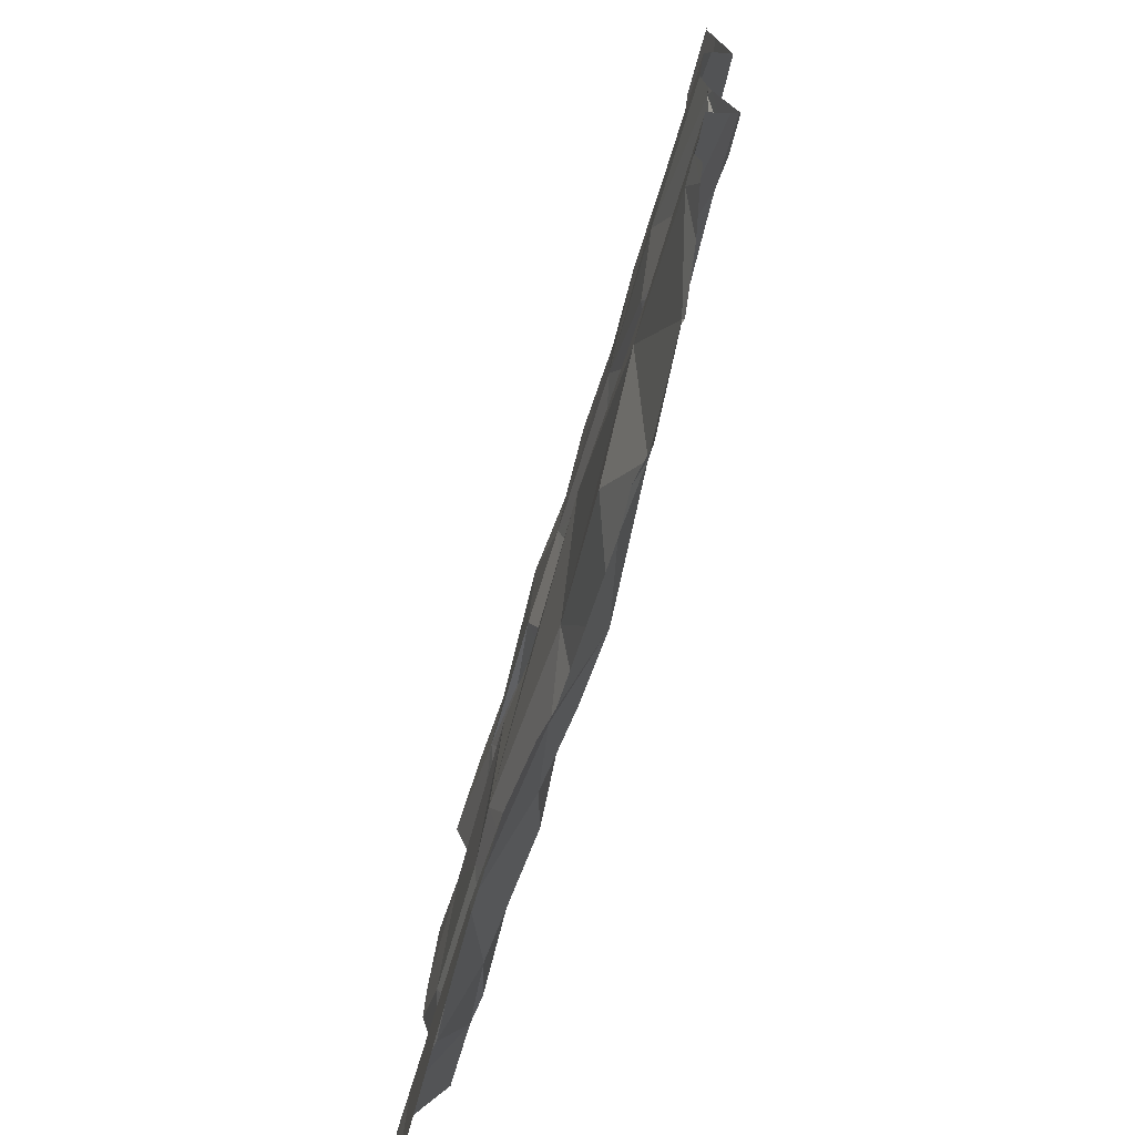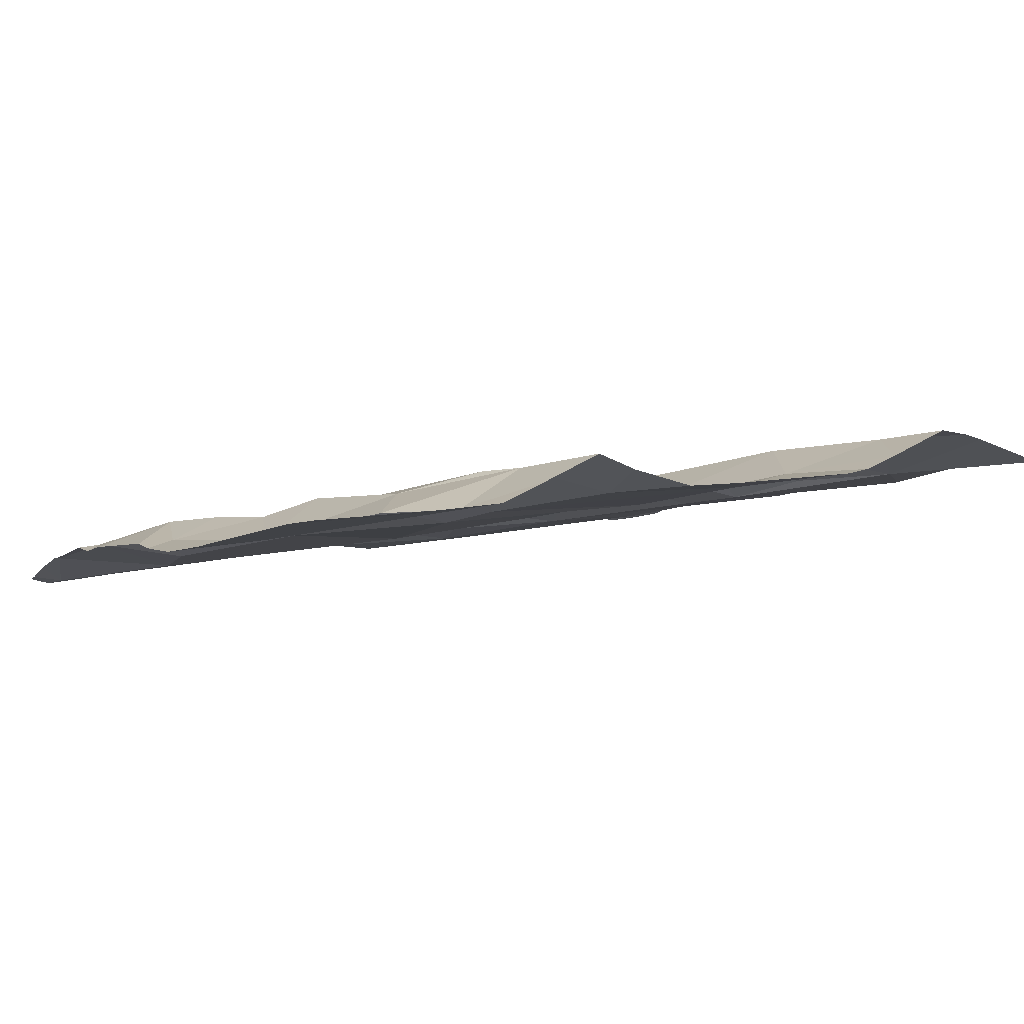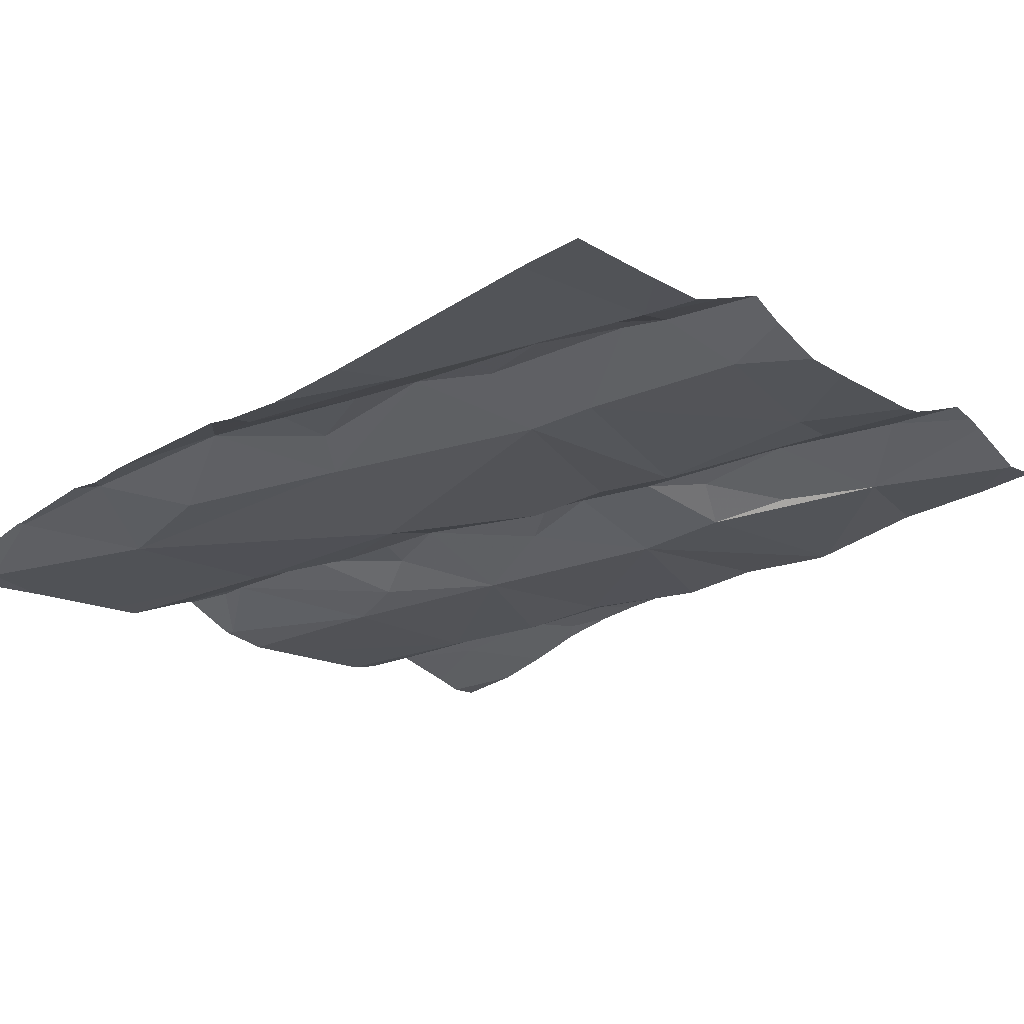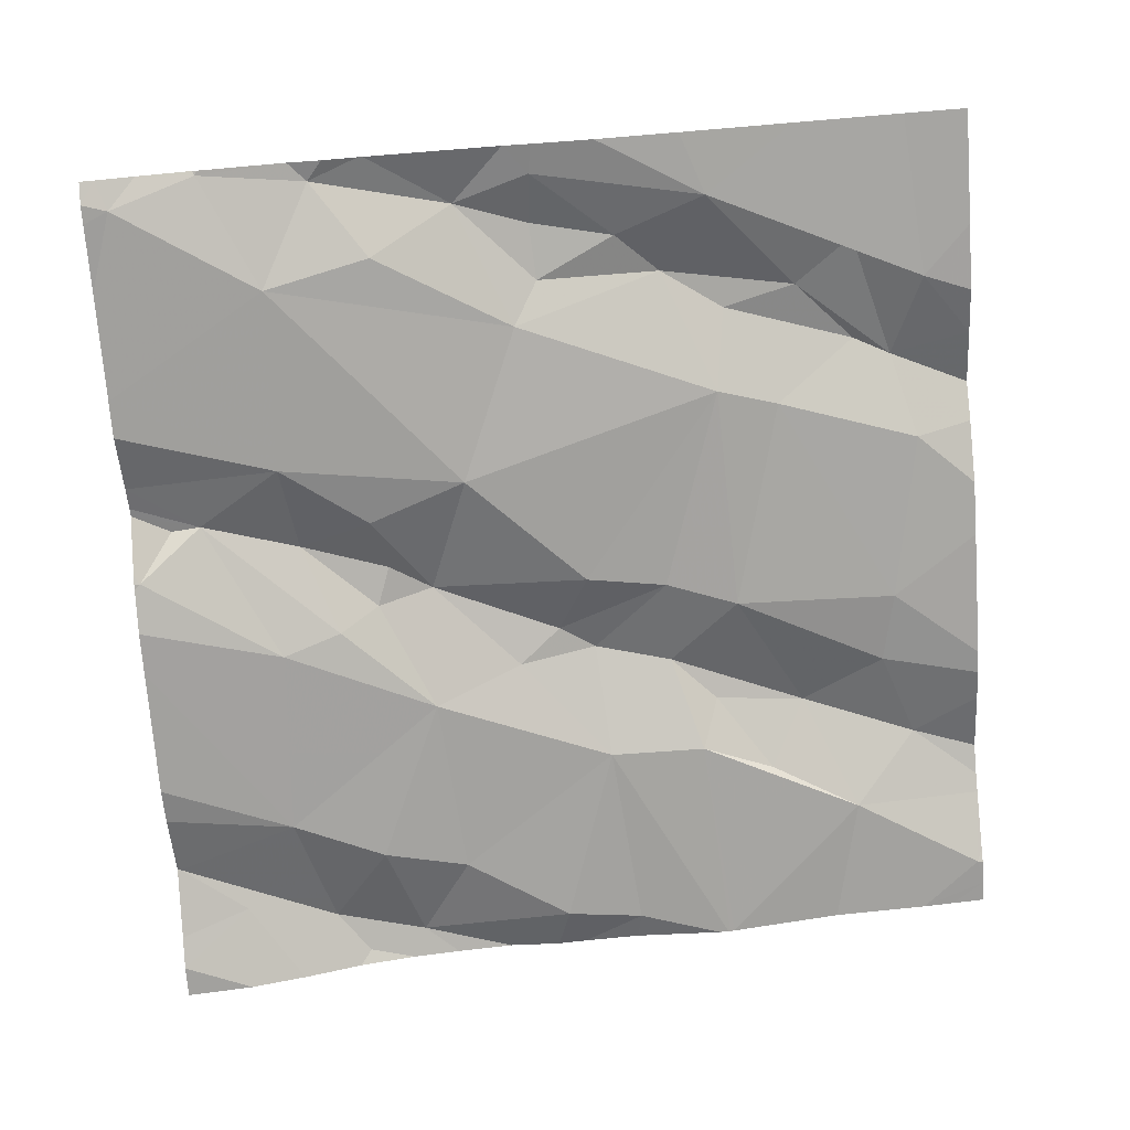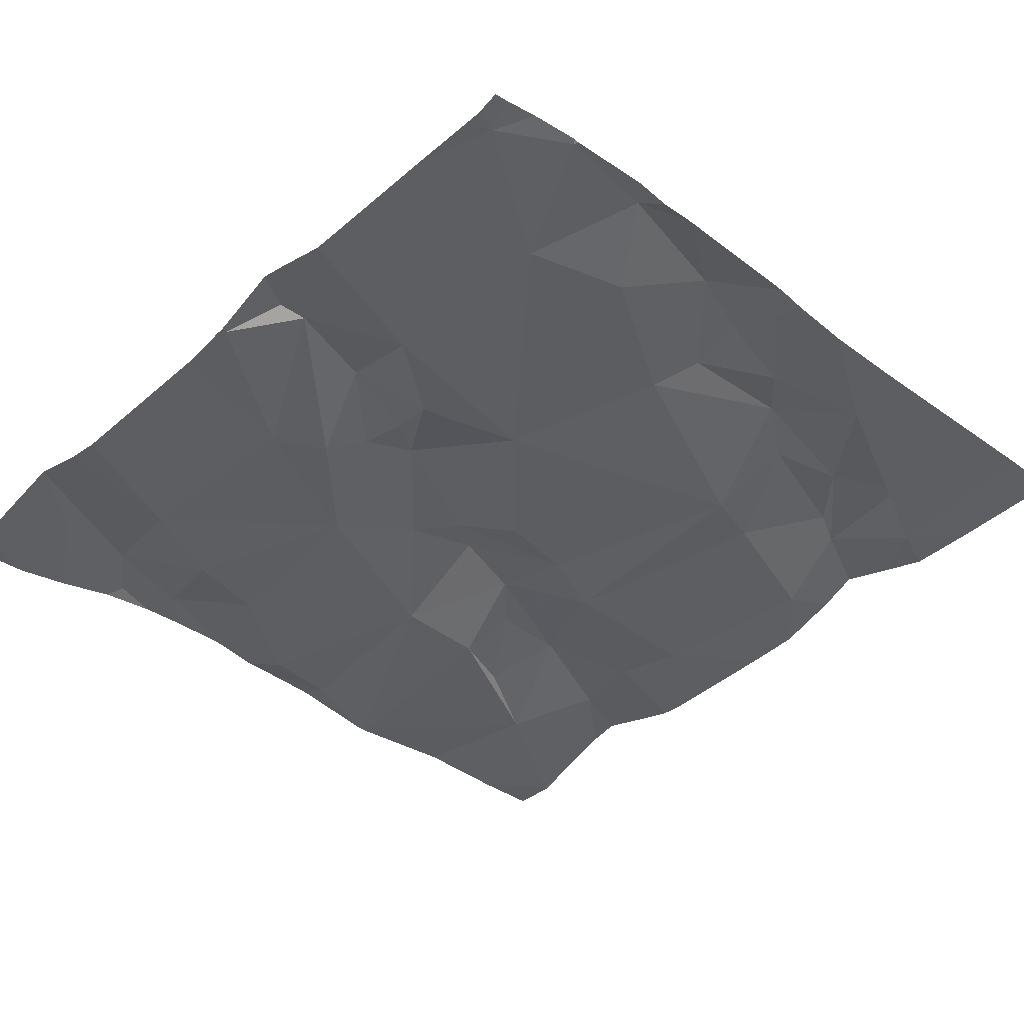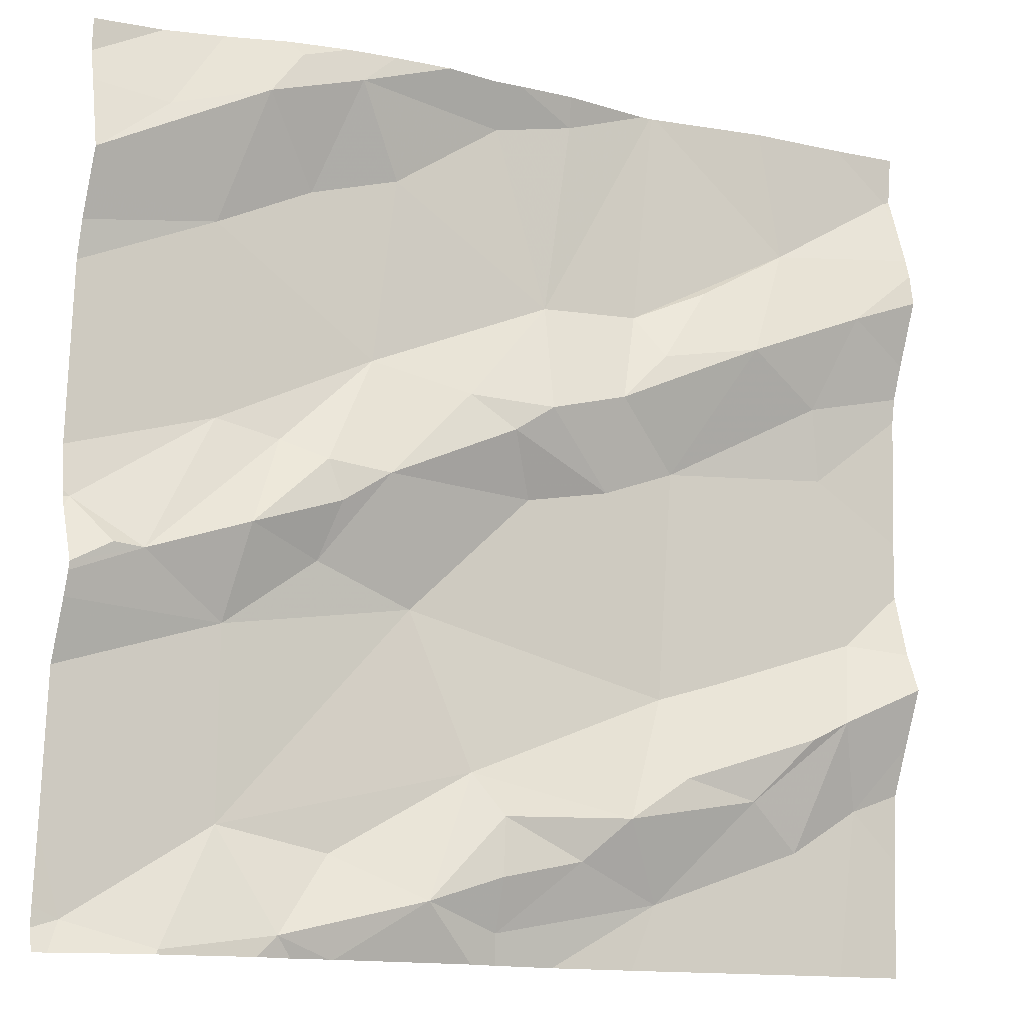
<metadata>
{"format":"obj","ext":"obj","renderer":"f3d","projection":"perspective","resolution":1024,"background":"white","views":[{"elev":-71.5,"azim":-114.0,"up":"+Y"},{"elev":3.4,"azim":61.0,"up":"+Z"},{"elev":-20.5,"azim":39.6,"up":"+Z"},{"elev":-75.4,"azim":4.1,"up":"+Z"},{"elev":-46.4,"azim":-43.6,"up":"+Z"},{"elev":-14.5,"azim":-30.9,"up":"+Y"}]}
</metadata>
<code>
v -44.86 257.2 502.1
v -44.86 257 502.1
v -44.08 257 502.2
v -45.01 256.9 502.1
v -44.92 256.8 502.1
v -44.96 257.7 502.2
v -44.86 257.7 502.2
v -45.03 257.6 502.2
v -44.08 257.7 502.3
v -44.99 257.2 502.2
v -45.03 257.3 502.1
v -44.96 257.2 502.2
v -44.08 257.8 502.3
v -44.08 257.2 502.3
v -44.08 257.2 502.3
v -44.79 257.6 502.2
v -44.89 257.6 502.1
v -44.76 257.8 502.2
v -44.82 257.8 502.2
v -44.85 257.3 502.2
v -44.77 257.2 502.2
v -44.08 257.6 502.3
v -44.08 257.1 502.3
v -44.08 257.3 502.2
v -44.08 257.7 502.3
v -44.88 257.4 502.1
v -44.9 257.8 502.2
v -44.83 257.8 502.2
v -44.8 256.9 502.1
v -44.39 257.8 502.2
v -44.08 257.6 502.3
v -44.08 257.5 502.3
v -44.08 257.5 502.3
v -44.7 257.7 502.2
v -44.77 257.8 502.2
v -44.76 257.3 502.2
v -44.77 257.3 502.2
v -44.81 257.4 502.2
v -44.71 257.5 502.2
v -44.82 256.8 502.1
v -44.78 256.8 502.1
v -44.14 257.2 502.2
v -44.98 256.8 502.1
v -44.4 256.8 502.2
v -44.92 256.8 502.1
v -44.23 257.7 502.2
v -44.56 257.8 502.2
v -44.96 257.8 502.2
v -44.71 257.3 502.2
v -44.15 257.6 502.3
v -44.91 256.8 502.1
v -44.19 257.5 502.2
v -44.5 257.8 502.2
v -44.37 256.9 502.2
v -44.52 257.6 502.2
v -44.41 257.6 502.2
v -44.44 257.5 502.2
v -44.29 257.5 502.3
v -44.09 257.7 502.3
v -44.75 256.8 502.1
v -44.13 257 502.2
v -44.33 257.6 502.2
v -44.39 257.5 502.2
v -44.49 256.8 502.2
v -44.27 256.8 502.2
v -44.5 257.8 502.2
v -44.36 257.4 502.2
v -44.17 257.1 502.3
v -44.18 257.4 502.2
v -44.62 257.4 502.2
v -44.37 257.1 502.2
v -44.59 257 502.2
v -44.66 257.2 502.2
v -44.74 256.9 502.1
v -44.3 257.2 502.2
v -44.58 257.7 502.2
v -44.57 257.4 502.2
v -44.53 257.4 502.2
v -44.65 256.9 502.2
v -44.53 257.3 502.2
v -44.44 257.4 502.2
v -44.28 257 502.2
v -44.36 257 502.2
v -44.21 257.1 502.3
v -44.21 257 502.2
v -44.43 257 502.2
v -44.56 257 502.2
v -44.48 257 502.2
v -44.56 256.9 502.2
v -44.57 256.9 502.2
v -45.03 257.1 502.1
v -45.03 257.1 502.1
v -45.03 256.9 502.1
v -45.03 256.9 502.1
v -45.03 257.6 502.2
v -45.03 257.6 502.1
v -45.03 257.8 502.1
v -45.03 257.3 502.1
v -45.03 257.3 502.1
v -45.03 257 502.1
v -44.87 257.8 502.2
v -44.26 257.8 502.2
v -45.03 257.3 502.1
v -45.03 257.6 502.1
v -45.03 257.3 502.1
v -45.03 257.2 502.1
v -45.03 257.7 502.2
v -45.03 257.6 502.2
v -45.03 257.2 502.1
v -45.03 257.2 502.1
v -45.03 257.7 502.1
v -45.03 257.4 502.1
v -45.03 257.5 502.1
v -44.08 257.7 502.3
v -44.08 257.5 502.3
v -44.08 257.3 502.2
v -44.08 257 502.2
v -44.08 257.8 502.3
v -44.15 256.8 502.2
v -44.74 256.8 502.1
v -44.59 256.8 502.2
v -44.56 256.8 502.2
v -45.02 256.8 502.1
v -45.03 256.8 502.1
v -44.13 256.8 502.2
v -44.08 256.8 502.2
v -44.4 257.8 502.2
v -44.39 257.8 502.2
v -44.15 257.8 502.3
v -44.39 257.8 502.2
v -44.65 257.8 502.2
v -44.72 257.8 502.2
v -44.6 257.8 502.2
v -45.03 257.8 502.1
v -44.12 257.8 502.3
f 91 1 92
f 2 4 5
f 7 6 8
f 122 89 121
f 11 10 12
f 17 16 7
f 7 18 19
f 20 1 21
f 117 61 119
f 11 26 98
f 11 12 26
f 129 59 13
f 2 5 29
f 4 2 91
f 5 4 43
f 128 55 56
f 17 8 96
f 10 11 105
f 1 20 12
f 116 69 24
f 121 79 120
f 40 5 51
f 109 12 110
f 16 34 18
f 6 7 101
f 127 66 55
f 20 36 37
f 48 6 27
f 16 18 7
f 20 21 36
f 8 17 7
f 12 10 106
f 12 20 38
f 98 17 112
f 115 69 116
f 107 6 111
f 37 38 20
f 120 79 60
f 101 19 28
f 114 59 9
f 47 66 53
f 38 26 12
f 39 17 26
f 39 26 38
f 16 17 39
f 9 46 31
f 119 61 65
f 37 36 49
f 65 54 44
f 33 52 32
f 53 66 127
f 56 55 57
f 58 50 46
f 61 54 65
f 34 39 55
f 64 54 89
f 58 62 63
f 56 63 62
f 102 46 59
f 57 67 58
f 58 63 57
f 68 61 23
f 127 55 128
f 67 69 52
f 129 13 135
f 46 50 31
f 59 46 9
f 128 56 130
f 49 70 39
f 37 49 39
f 72 71 73
f 74 2 29
f 75 69 67
f 57 63 56
f 34 76 18
f 70 77 78
f 21 1 73
f 1 2 73
f 73 2 72
f 34 55 76
f 66 76 55
f 38 37 39
f 79 29 60
f 2 74 72
f 77 80 81
f 81 67 57
f 15 68 14
f 44 54 64
f 46 62 58
f 102 59 129
f 39 70 55
f 83 82 84
f 78 57 55
f 56 62 46
f 76 66 47
f 52 50 58
f 61 85 54
f 52 58 67
f 84 68 42
f 83 86 82
f 30 46 102
f 69 75 42
f 54 85 82
f 86 54 82
f 81 57 78
f 71 75 67
f 67 81 71
f 73 80 49
f 86 87 88
f 68 84 82
f 82 85 68
f 72 87 86
f 75 84 42
f 77 70 49
f 35 19 18
f 77 49 80
f 64 89 122
f 54 88 89
f 87 90 88
f 90 89 88
f 71 72 86
f 83 75 71
f 79 90 87
f 89 90 79
f 32 69 115
f 61 68 85
f 86 88 54
f 35 18 132
f 79 74 29
f 86 83 71
f 131 76 133
f 78 55 70
f 21 73 49
f 71 81 80
f 39 34 16
f 69 42 24
f 83 84 75
f 78 77 81
f 56 46 30
f 87 72 79
f 89 79 121
f 49 36 21
f 80 73 71
f 72 74 79
f 91 2 1
f 60 29 41
f 92 1 109
f 93 4 94
f 14 68 23
f 51 5 45
f 94 4 100
f 23 61 3
f 95 8 108
f 96 8 95
f 3 61 117
f 28 19 35
f 31 50 22
f 98 26 17
f 99 11 98
f 25 59 114
f 100 4 91
f 45 5 43
f 43 4 123
f 123 93 124
f 103 11 99
f 13 59 25
f 104 17 96
f 32 52 69
f 27 6 101
f 105 11 103
f 106 10 105
f 33 50 52
f 101 7 19
f 107 8 6
f 108 8 107
f 41 29 40
f 109 1 12
f 22 50 33
f 40 29 5
f 110 12 106
f 111 6 97
f 24 42 15
f 15 42 68
f 112 17 113
f 113 17 104
f 123 4 93
f 48 97 6
f 125 117 119
f 126 117 125
f 130 56 30
f 131 18 76
f 132 18 131
f 133 76 47
f 134 97 48
f 135 13 118

</code>
